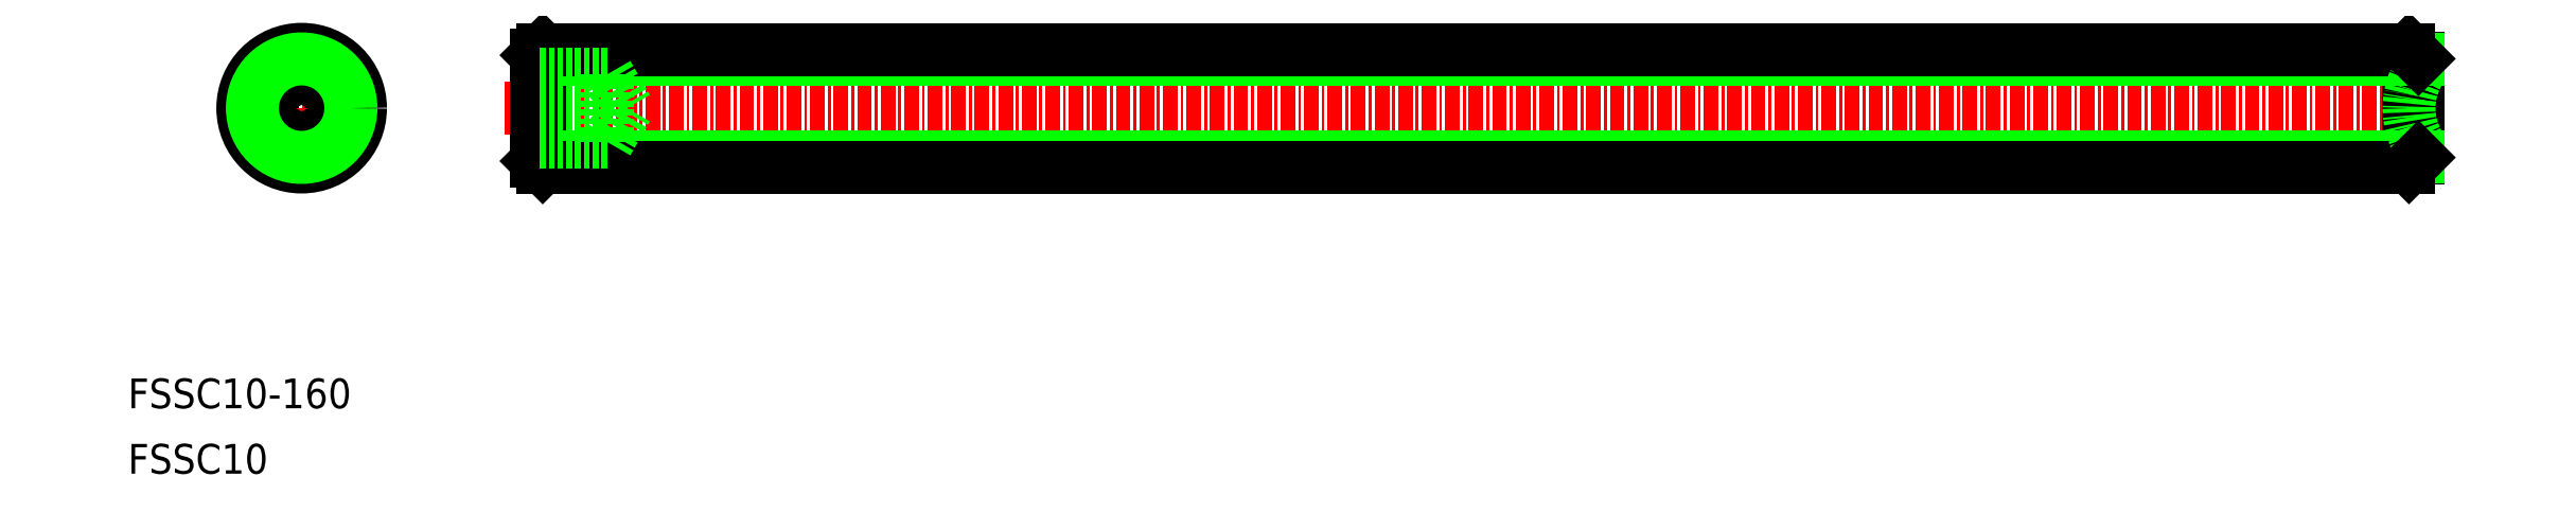
<metadata>
{"format":"dxf","ext":"dxf","renderer":"ezdxf+matplotlib","layout":"modelspace","background":"white","min_lineweight":24,"dpi":150}
</metadata>
<code>
0
SECTION
2
ENTITIES
0
TEXT
8
0
10
5.794
20
12.16
30
0
40
2.53
1
FSSC10
0
TEXT
8
0
10
5.794
20
17.73
30
0
40
2.53
1
FSSC10-160
0
LINE
8
CENTER
10
37.8
20
43.24
30
0
11
202.8
21
43.24
31
0
0
LINE
8
CENTER
10
14.57
20
43.24
30
0
11
26.57
21
43.24
31
0
0
LINE
8
0
10
18.07
20
44.69
30
0
11
18.07
21
41.8
31
0
0
LINE
8
0
10
23.07
20
41.8
30
0
11
23.07
21
44.69
31
0
0
LINE
8
CENTER
10
20.57
20
49.24
30
0
11
20.57
21
37.24
31
0
0
LINE
8
0
10
18.07
20
41.8
30
0
11
20.57
21
40.36
31
0
0
LINE
8
0
10
20.57
20
40.36
30
0
11
23.07
21
41.8
31
0
0
LINE
8
0
10
20.57
20
46.13
30
0
11
18.07
21
44.69
31
0
0
LINE
8
0
10
23.07
20
44.69
30
0
11
20.57
21
46.13
31
0
0
LINE
8
0
10
199.8
20
38.24
30
0
11
199.8
21
48.24
31
0
0
LINE
8
0
10
200.6
20
39.04
30
0
11
200.6
21
47.44
31
0
0
LINE
8
0
10
41.07
20
38.24
30
0
11
41.07
21
48.24
31
0
0
LINE
8
0
10
200.6
20
39.06
30
0
11
40.57
21
39.06
31
0
0
LINE
8
0
10
41.07
20
38.24
30
0
11
199.8
21
38.24
31
0
0
LINE
8
0
10
200.6
20
47.43
30
0
11
40.57
21
47.43
31
0
0
LINE
8
0
10
41.07
20
48.24
30
0
11
199.8
21
48.24
31
0
0
LINE
8
0
10
40.57
20
47.74
30
0
11
40.57
21
38.74
31
0
0
LINE
8
0
10
41.07
20
48.24
30
0
11
40.57
21
47.74
31
0
0
LINE
8
0
10
40.57
20
38.74
30
0
11
41.07
21
38.24
31
0
0
LINE
8
0
10
46.57
20
44.69
30
0
11
40.57
21
44.69
31
0
0
LINE
8
0
10
46.57
20
46.13
30
0
11
40.57
21
46.13
31
0
0
LINE
8
0
10
46.57
20
40.36
30
0
11
40.57
21
40.36
31
0
0
LINE
8
0
10
46.57
20
41.8
30
0
11
40.57
21
41.8
31
0
0
LINE
8
0
10
46.57
20
40.36
30
0
11
48.23
21
43.24
31
0
0
LINE
8
0
10
46.57
20
46.13
30
0
11
48.23
21
43.24
31
0
0
LINE
8
0
10
46.57
20
46.13
30
0
11
46.57
21
40.36
31
0
0
CIRCLE
8
0
10
20.57
20
43.24
30
0
40
5
0
CIRCLE
8
0
10
20.57
20
43.24
30
0
40
4.188
0
ARC
8
0
10
205.8
20
43.24
30
0
40
6.025
50
150.1
51
209.9
0
LINE
8
0
10
199.8
20
48.24
30
0
11
200.6
21
47.44
31
0
0
LINE
8
0
10
200.6
20
39.04
30
0
11
199.8
21
38.24
31
0
0
ENDSEC
0
EOF

</code>
